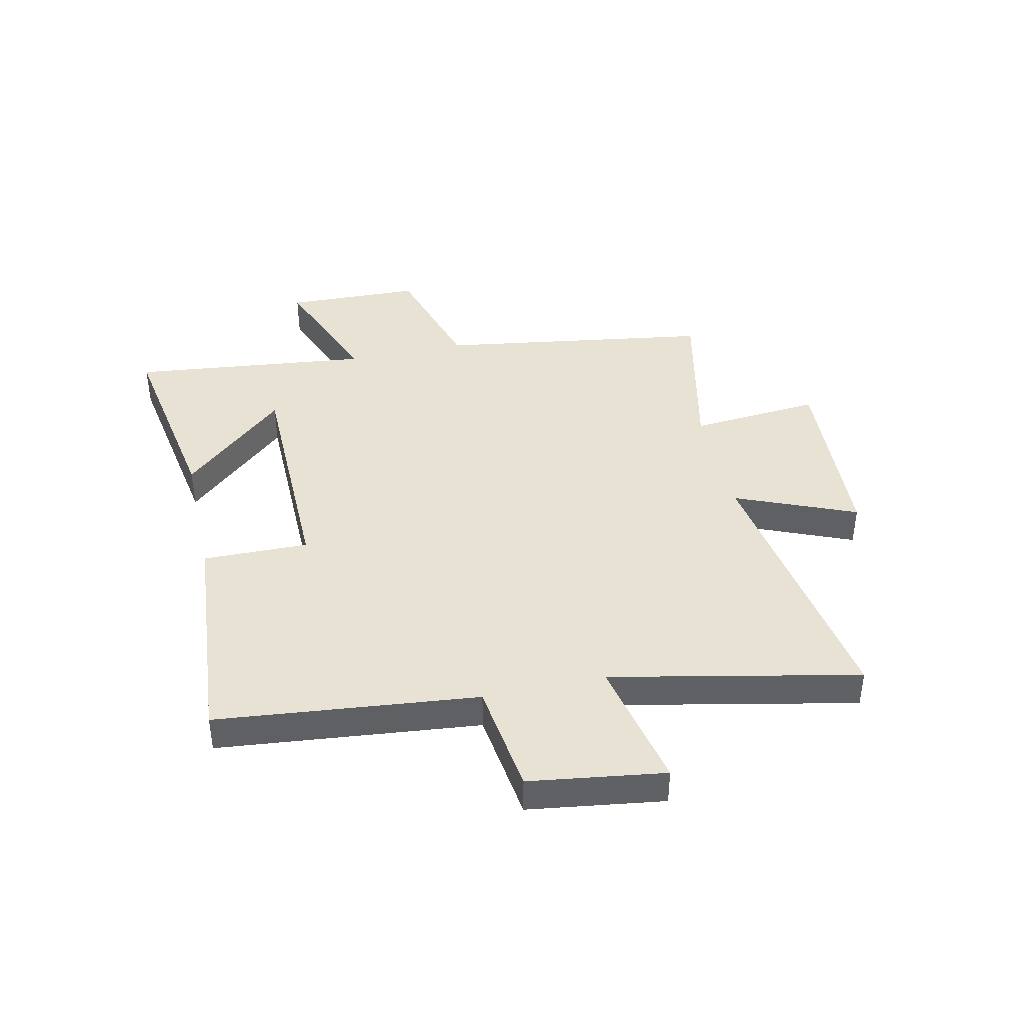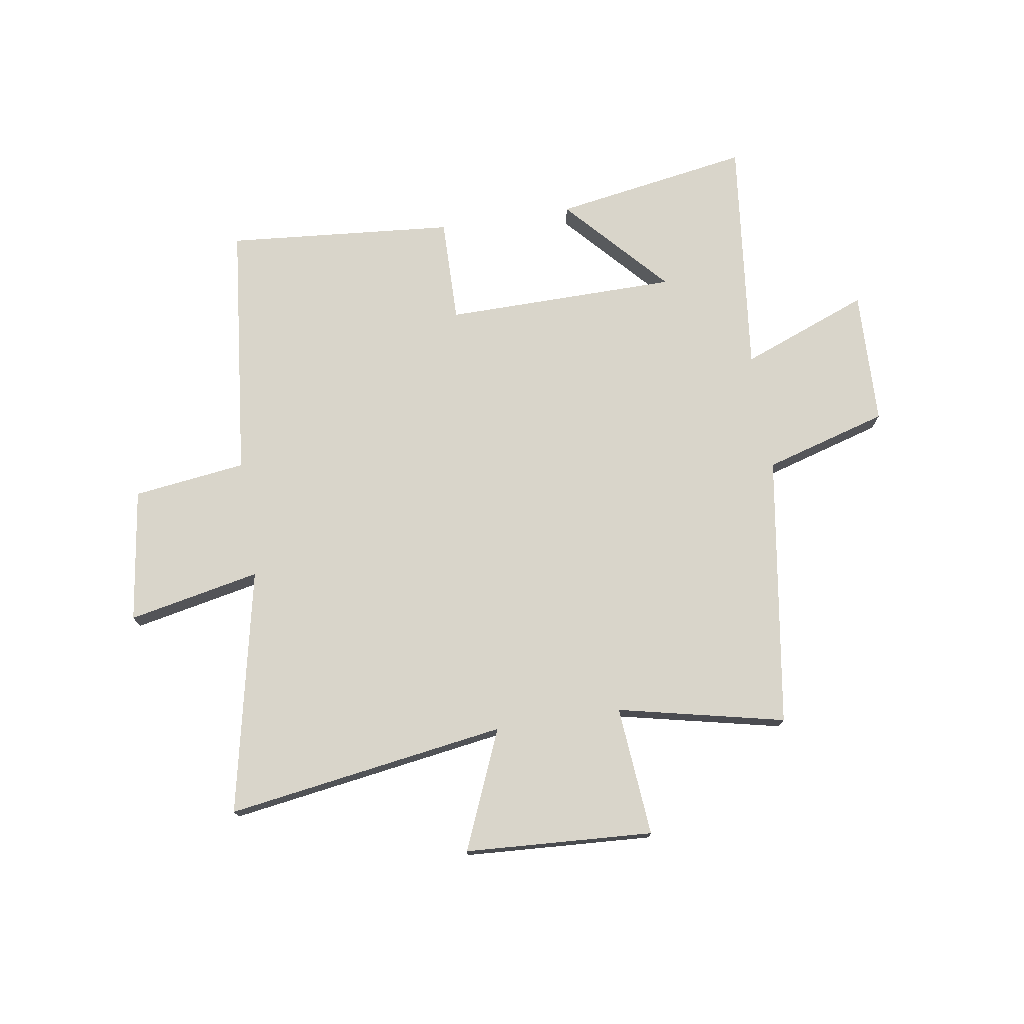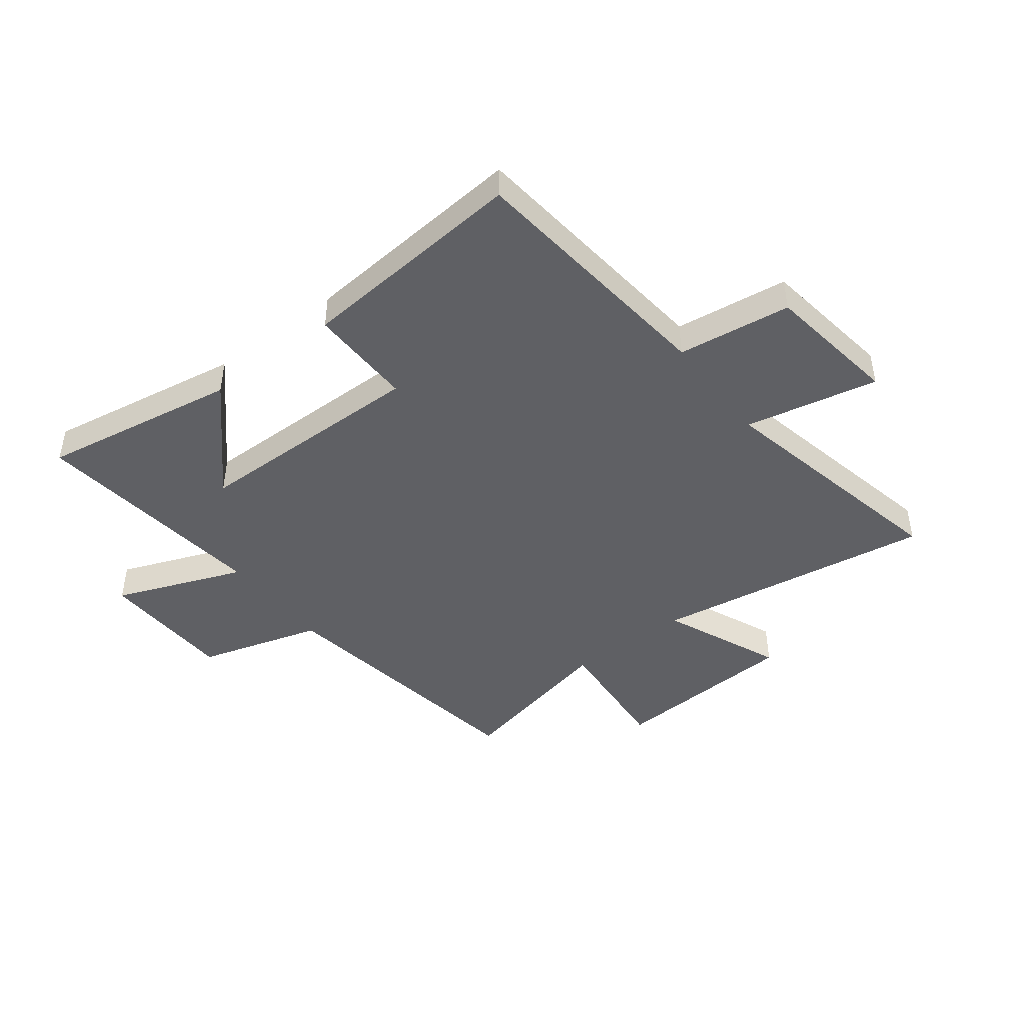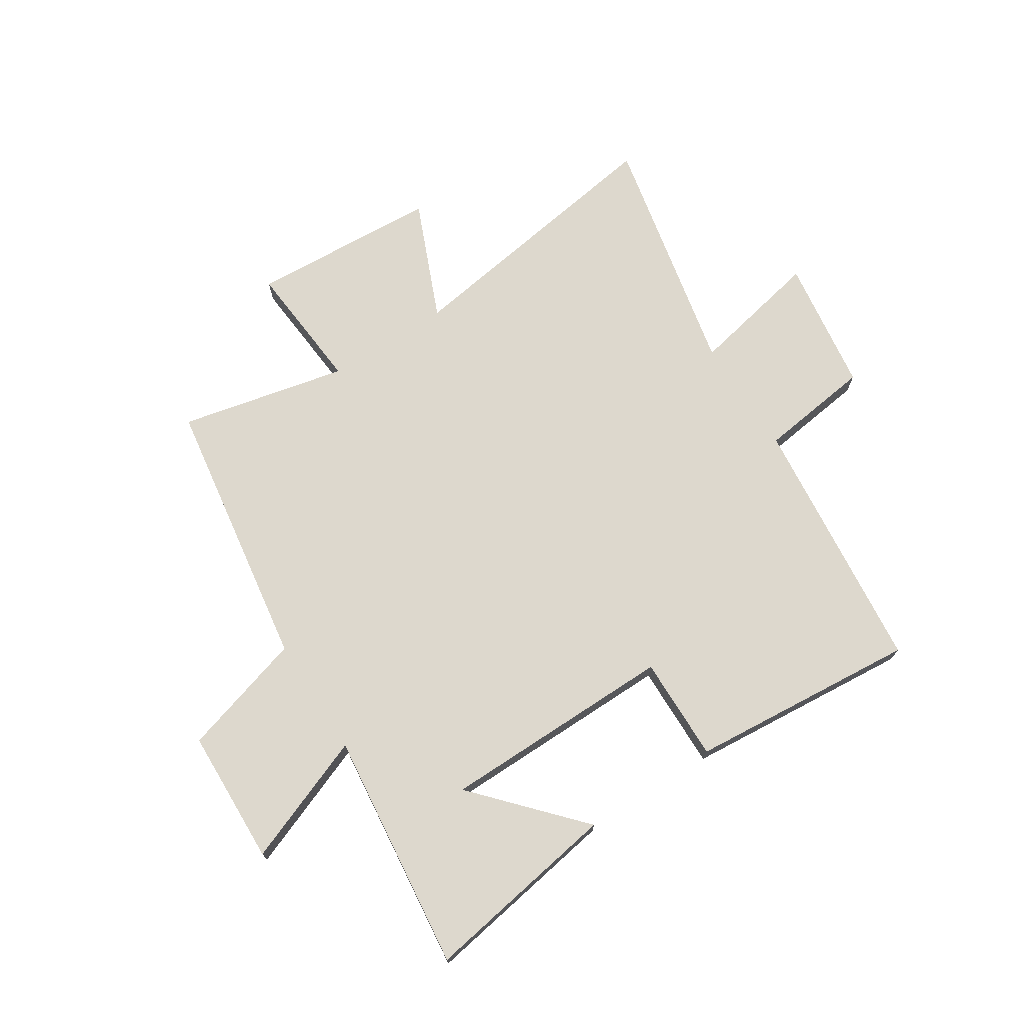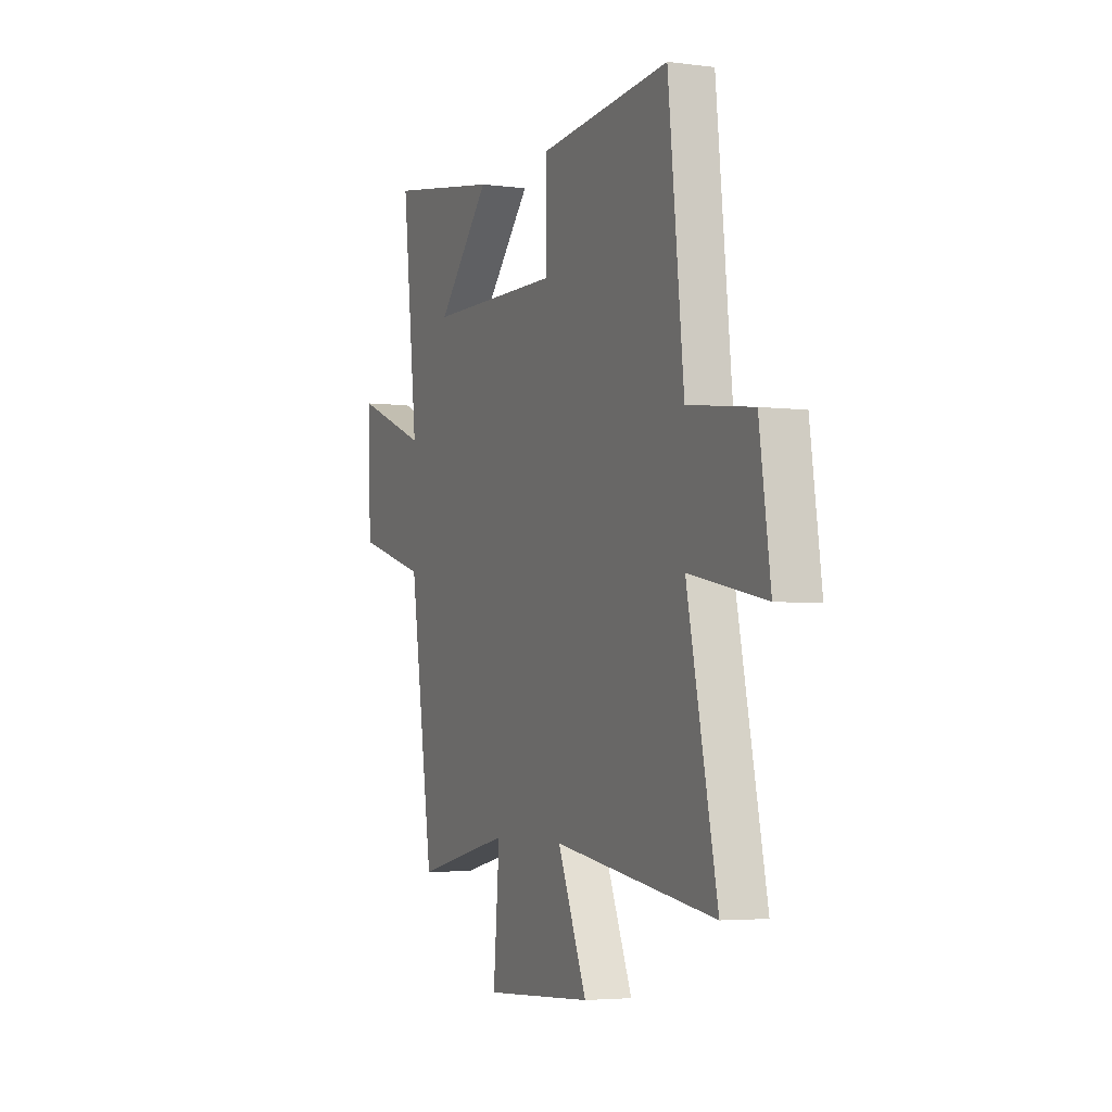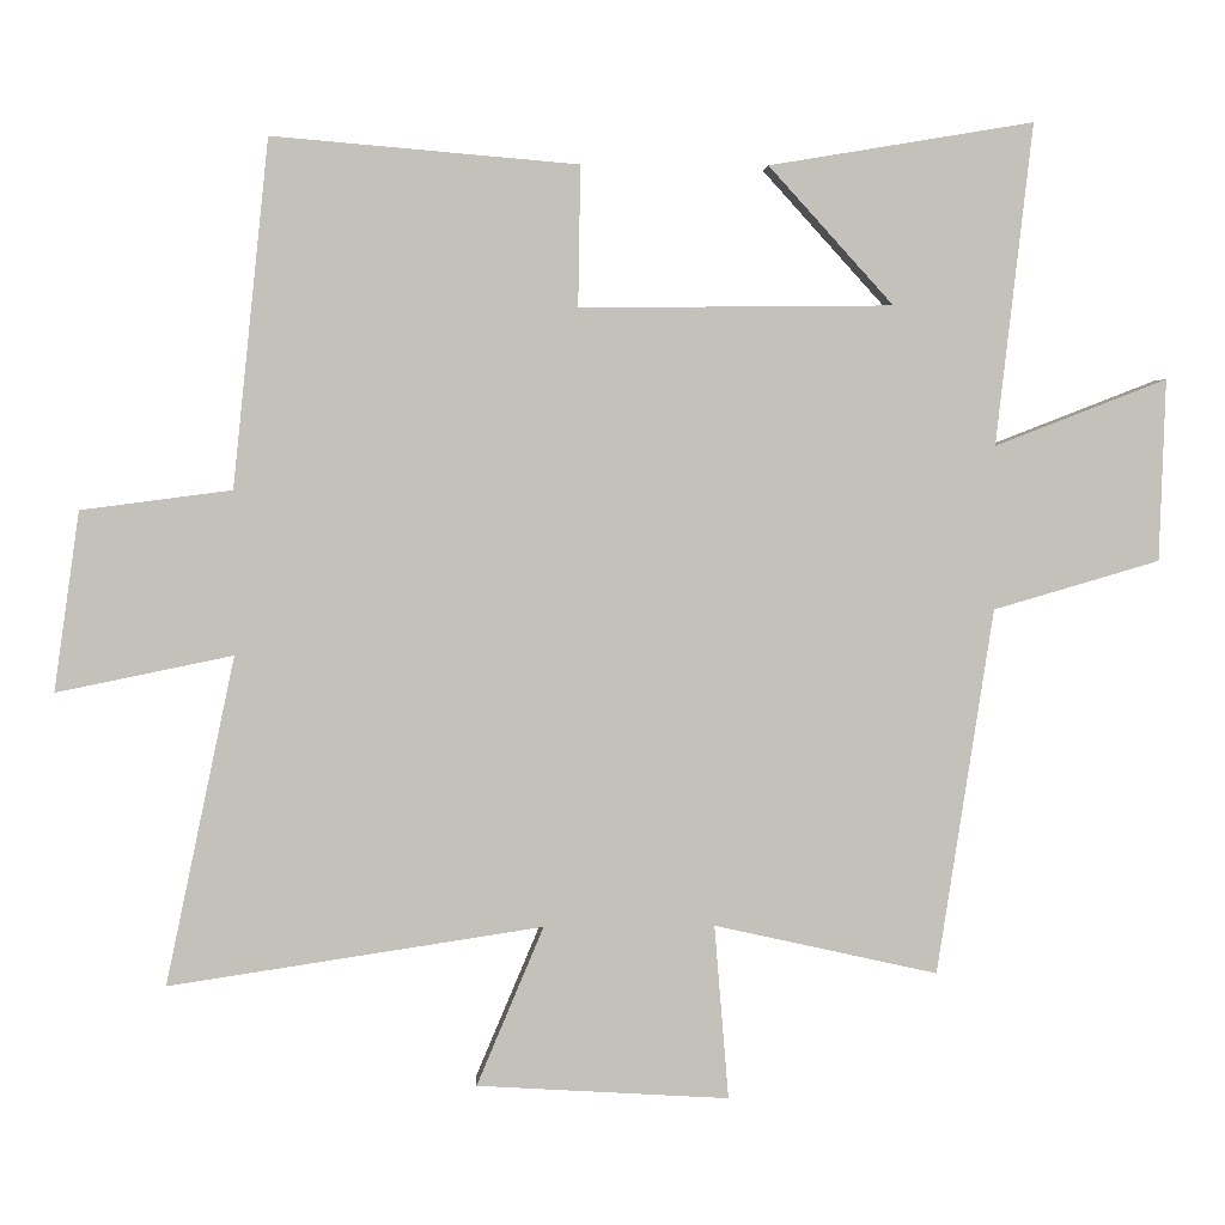
<metadata>
{"format":"obj","ext":"obj","renderer":"f3d","projection":"perspective","resolution":1024,"background":"white","views":[{"elev":40.9,"azim":77.4,"up":"+Y"},{"elev":74.5,"azim":171.0,"up":"+Y"},{"elev":-44.7,"azim":37.4,"up":"+Y"},{"elev":72.1,"azim":-32.8,"up":"+Y"},{"elev":-3.9,"azim":66.6,"up":"+Z"},{"elev":2.8,"azim":177.4,"up":"+Z"}]}
</metadata>
<code>
v 0.592 0.07 -0.575
v 0.096 0.07 -0.5
v 0.185 0.07 -0.711
v -0.149 0.07 -0.731
v -0.13 0.07 -0.5
v -0.426 0.07 -0.566
v -0.5 0.07 -0.082
v -0.719 0.07 -0.018
v -0.727 0.07 0.222
v -0.5 0.07 0.134
v -0.548 0.07 0.558
v -0.199 0.07 0.5
v -0.364 0.07 0.318
v 0.05 0.07 0.314
v 0.047 0.07 0.5
v 0.452 0.07 0.535
v 0.5 0.07 0.076
v 0.7 0.07 0.05
v 0.734 0.07 -0.188
v 0.5 0.07 -0.14
v 0.592 0 -0.575
v 0.096 0 -0.5
v 0.185 0 -0.711
v -0.149 0 -0.731
v -0.13 0 -0.5
v -0.426 0 -0.566
v -0.5 0 -0.082
v -0.719 0 -0.018
v -0.727 0 0.222
v -0.5 0 0.134
v -0.548 0 0.558
v -0.199 0 0.5
v -0.364 0 0.318
v 0.05 0 0.314
v 0.047 0 0.5
v 0.452 0 0.535
v 0.5 0 0.076
v 0.7 0 0.05
v 0.734 0 -0.188
v 0.5 0 -0.14
f 17 18 19 20
f 16 17 20
f 15 16 20
f 14 15 20
f 20 1 2
f 14 20 2
f 13 14 2
f 11 12 13
f 13 2 3
f 11 13 3
f 10 11 3
f 7 8 9 10
f 5 6 7 10
f 5 10 3
f 3 4 5
f 40 39 38 37
f 40 37 36
f 40 36 35
f 40 35 34
f 22 21 40
f 22 40 34
f 22 34 33
f 33 32 31
f 23 22 33
f 23 33 31
f 23 31 30
f 30 29 28 27
f 30 27 26 25
f 23 30 25
f 25 24 23
f 1 21 22 2
f 2 22 23 3
f 3 23 24 4
f 4 24 25 5
f 5 25 26 6
f 6 26 27 7
f 7 27 28 8
f 8 28 29 9
f 9 29 30 10
f 10 30 31 11
f 11 31 32 12
f 12 32 33 13
f 13 33 34 14
f 14 34 35 15
f 15 35 36 16
f 16 36 37 17
f 17 37 38 18
f 18 38 39 19
f 19 39 40 20
f 20 40 21 1

</code>
